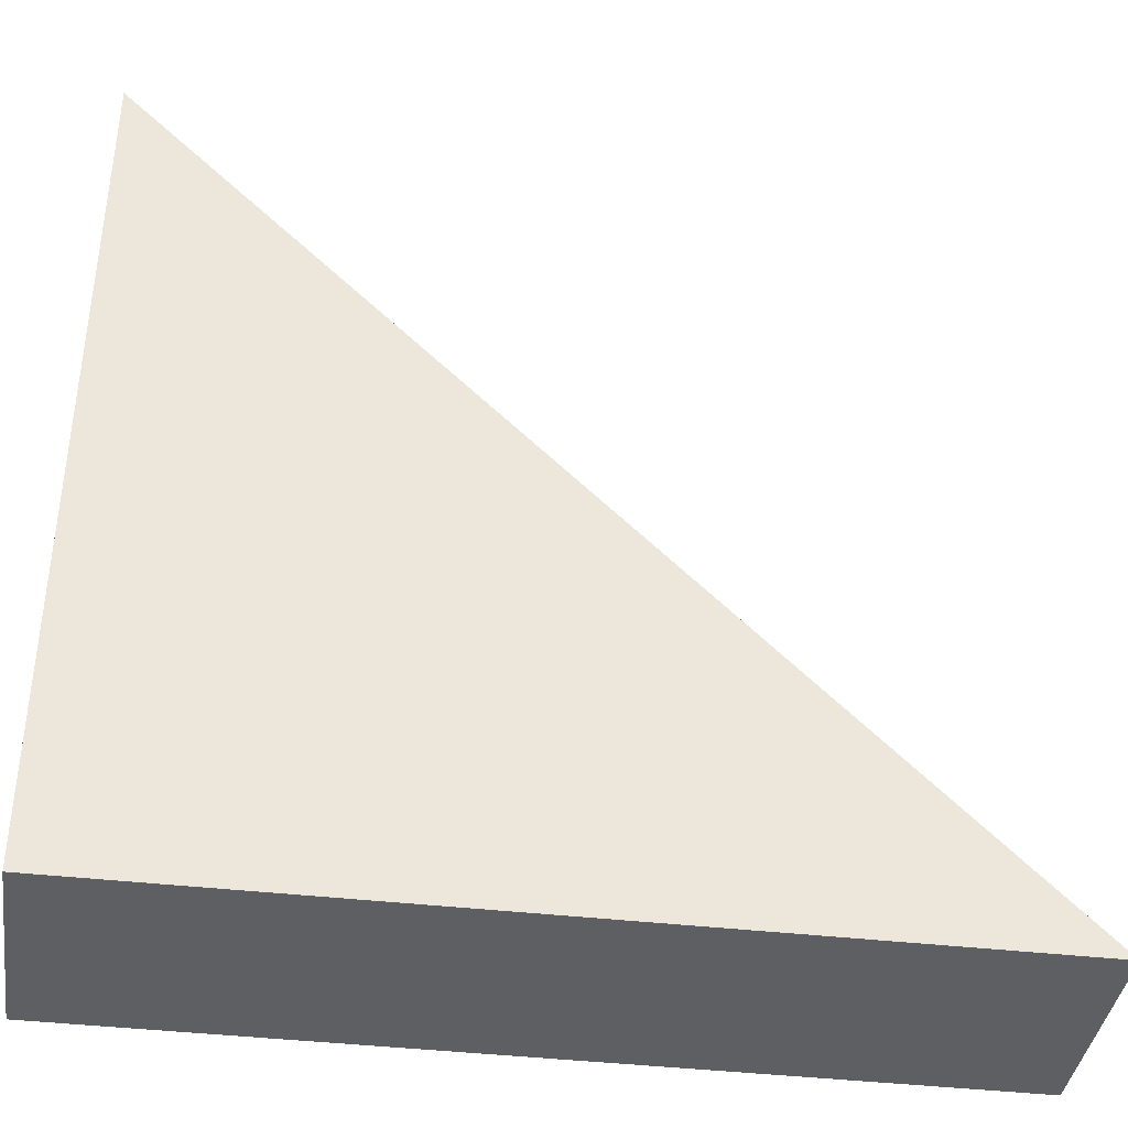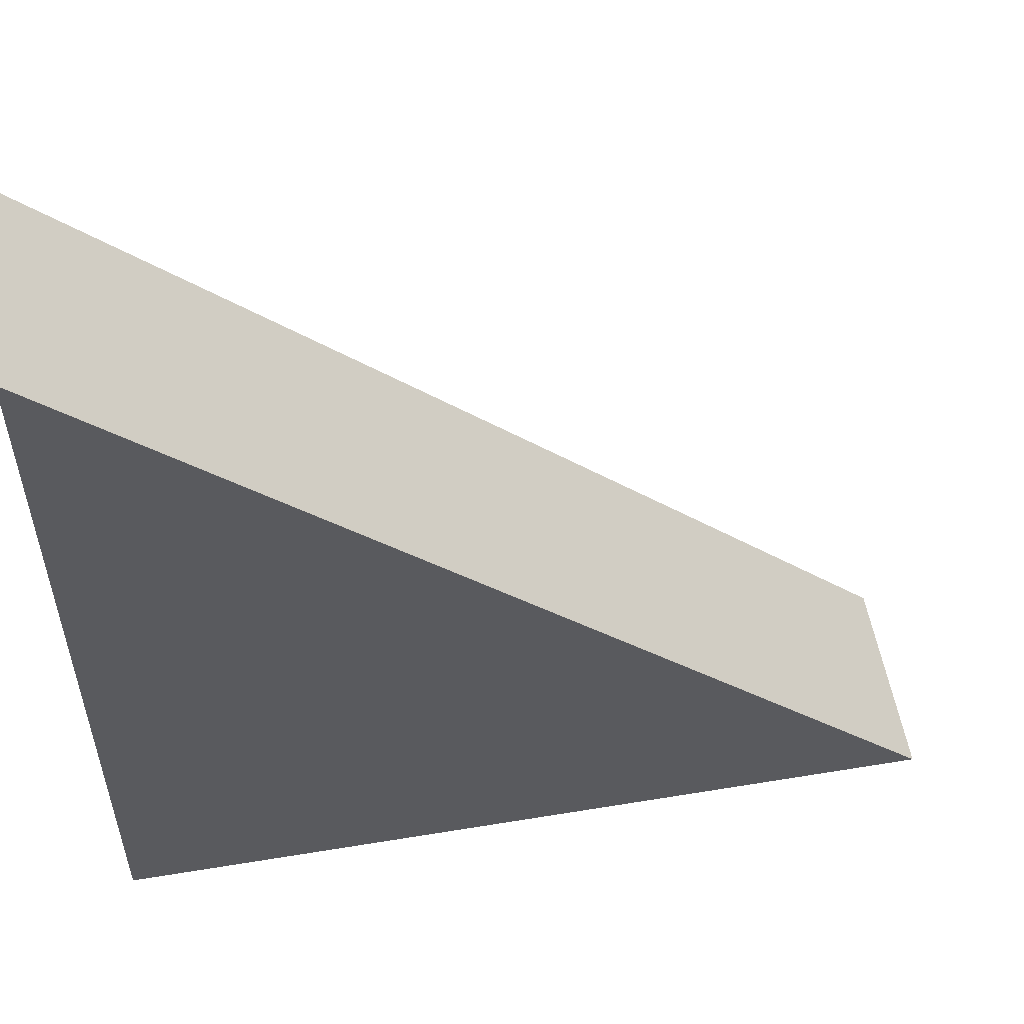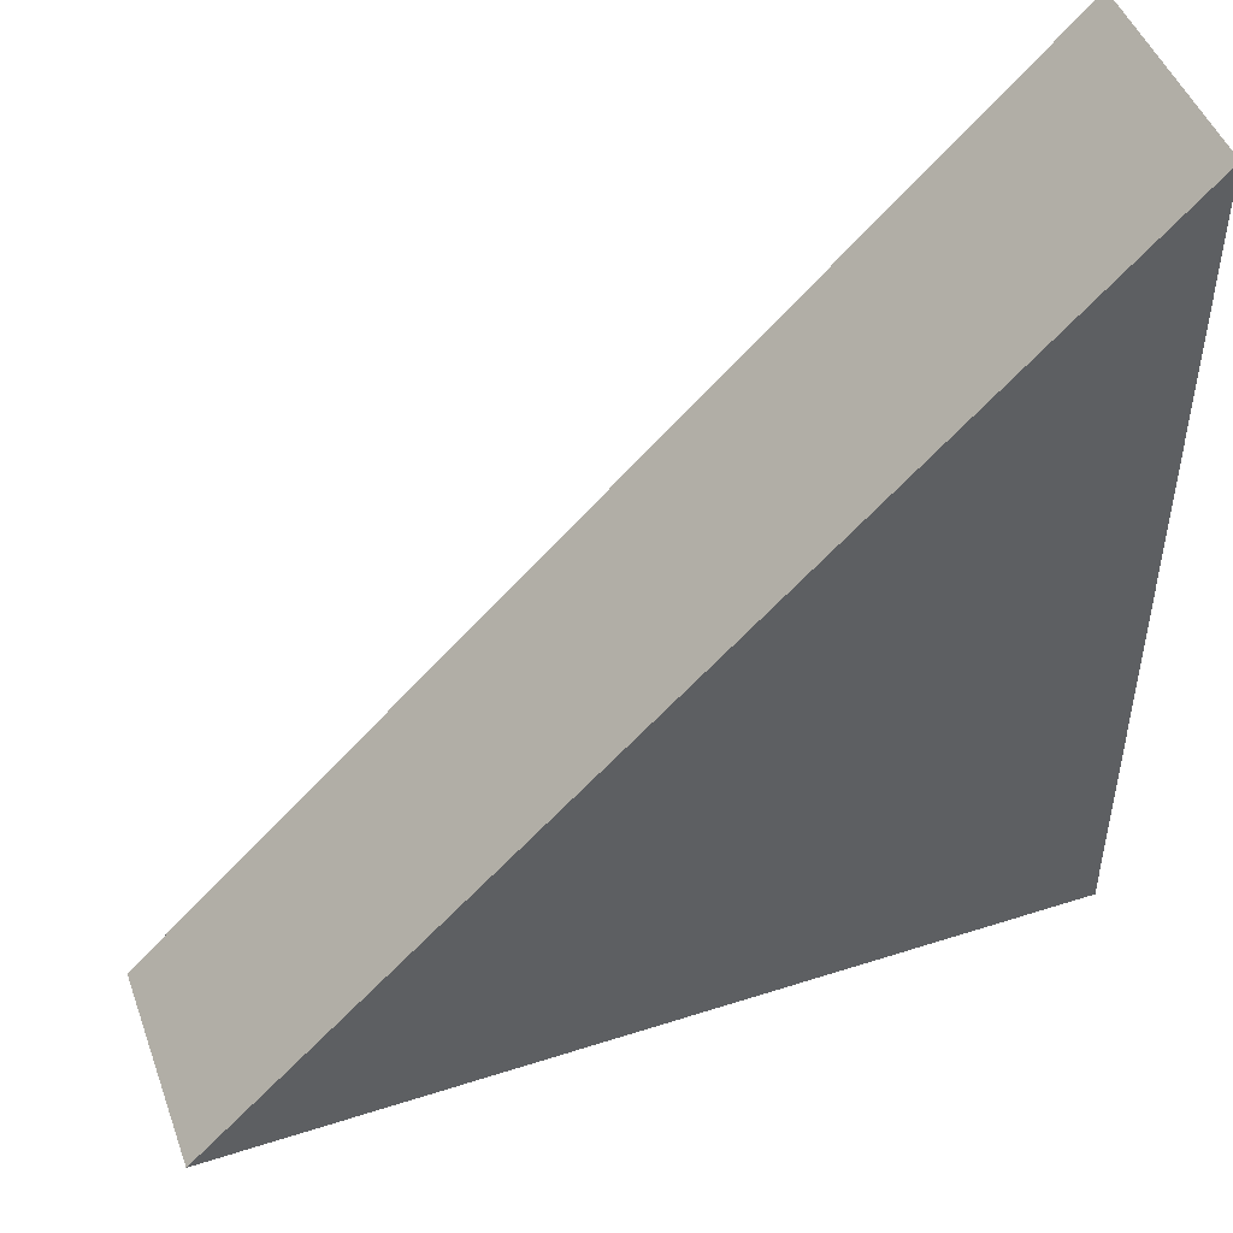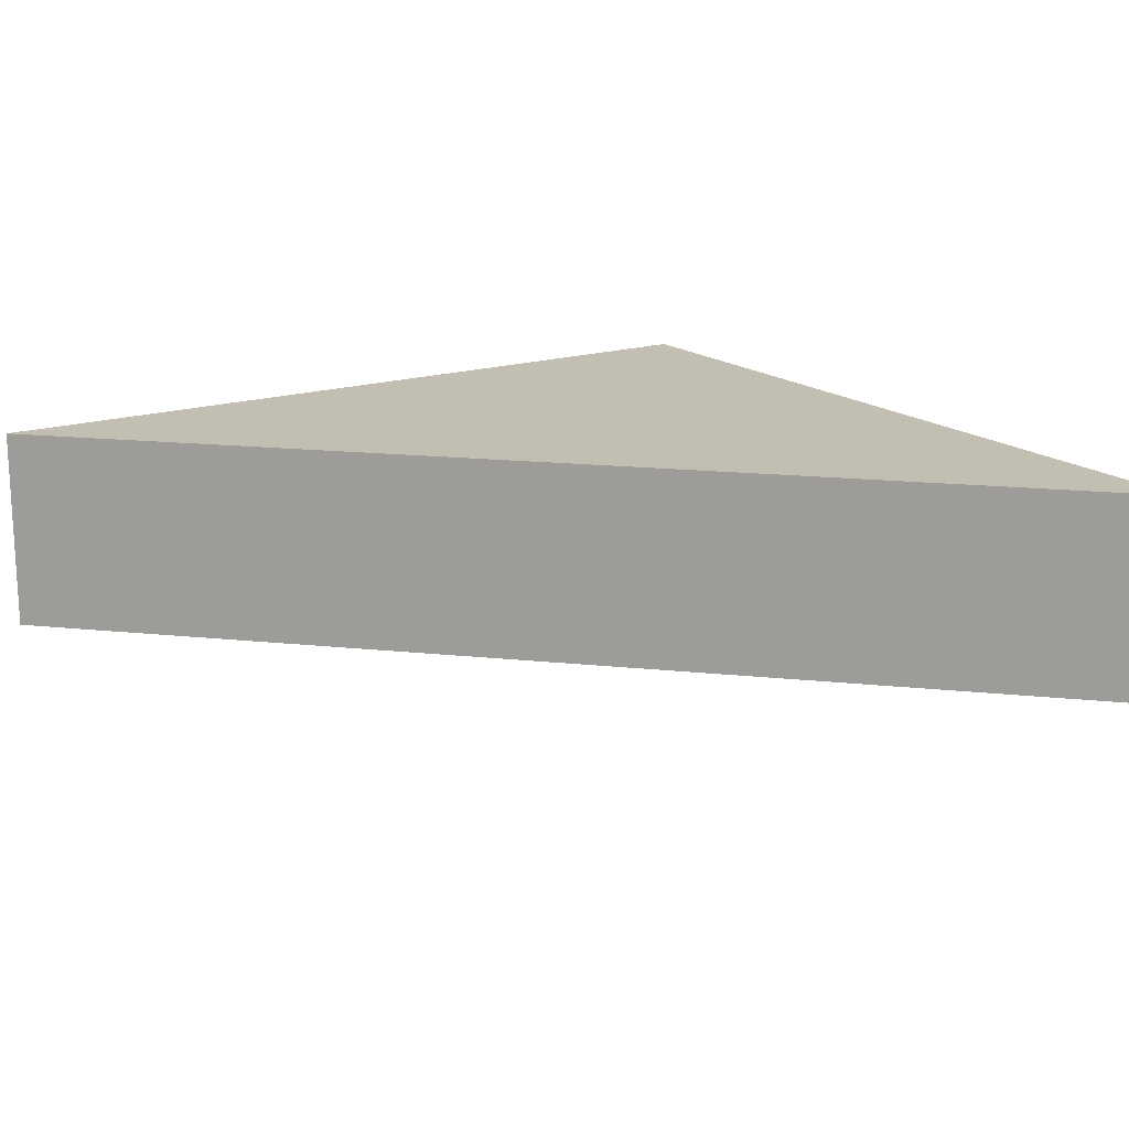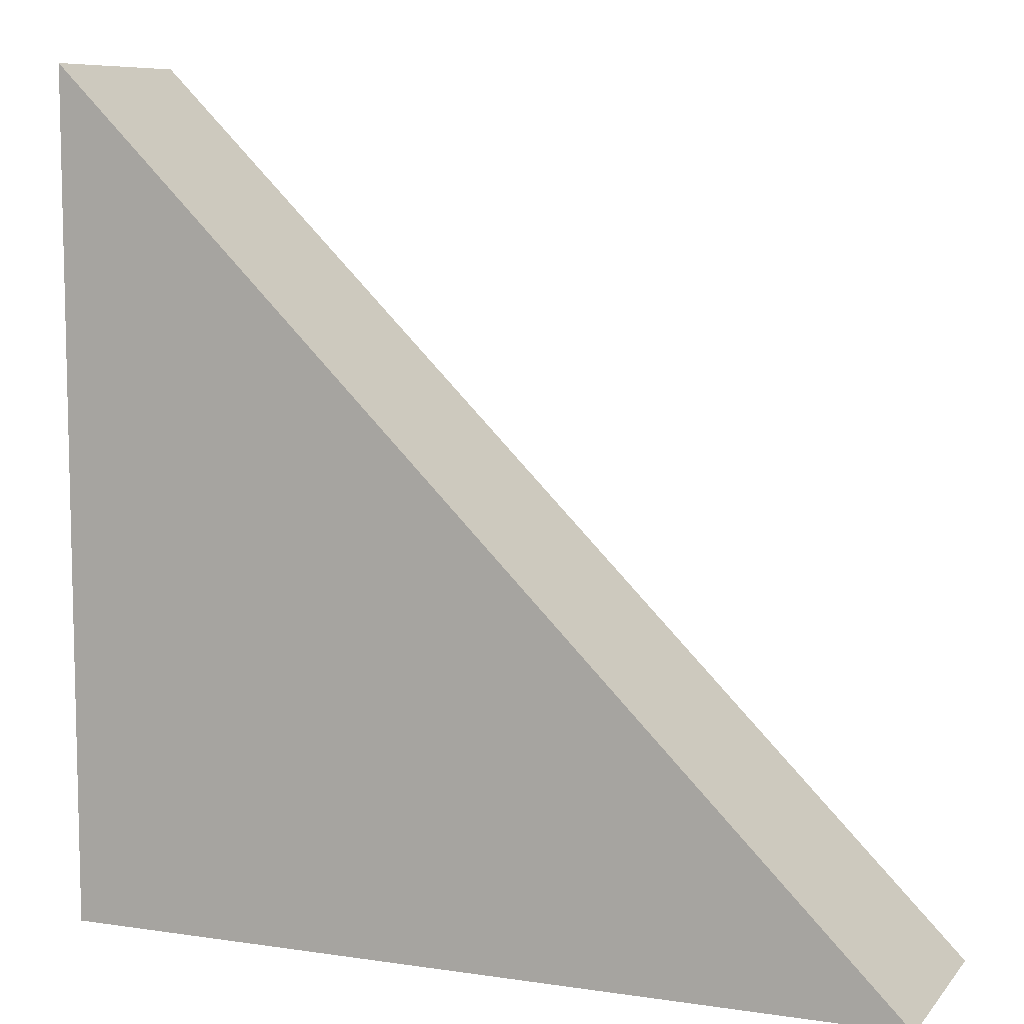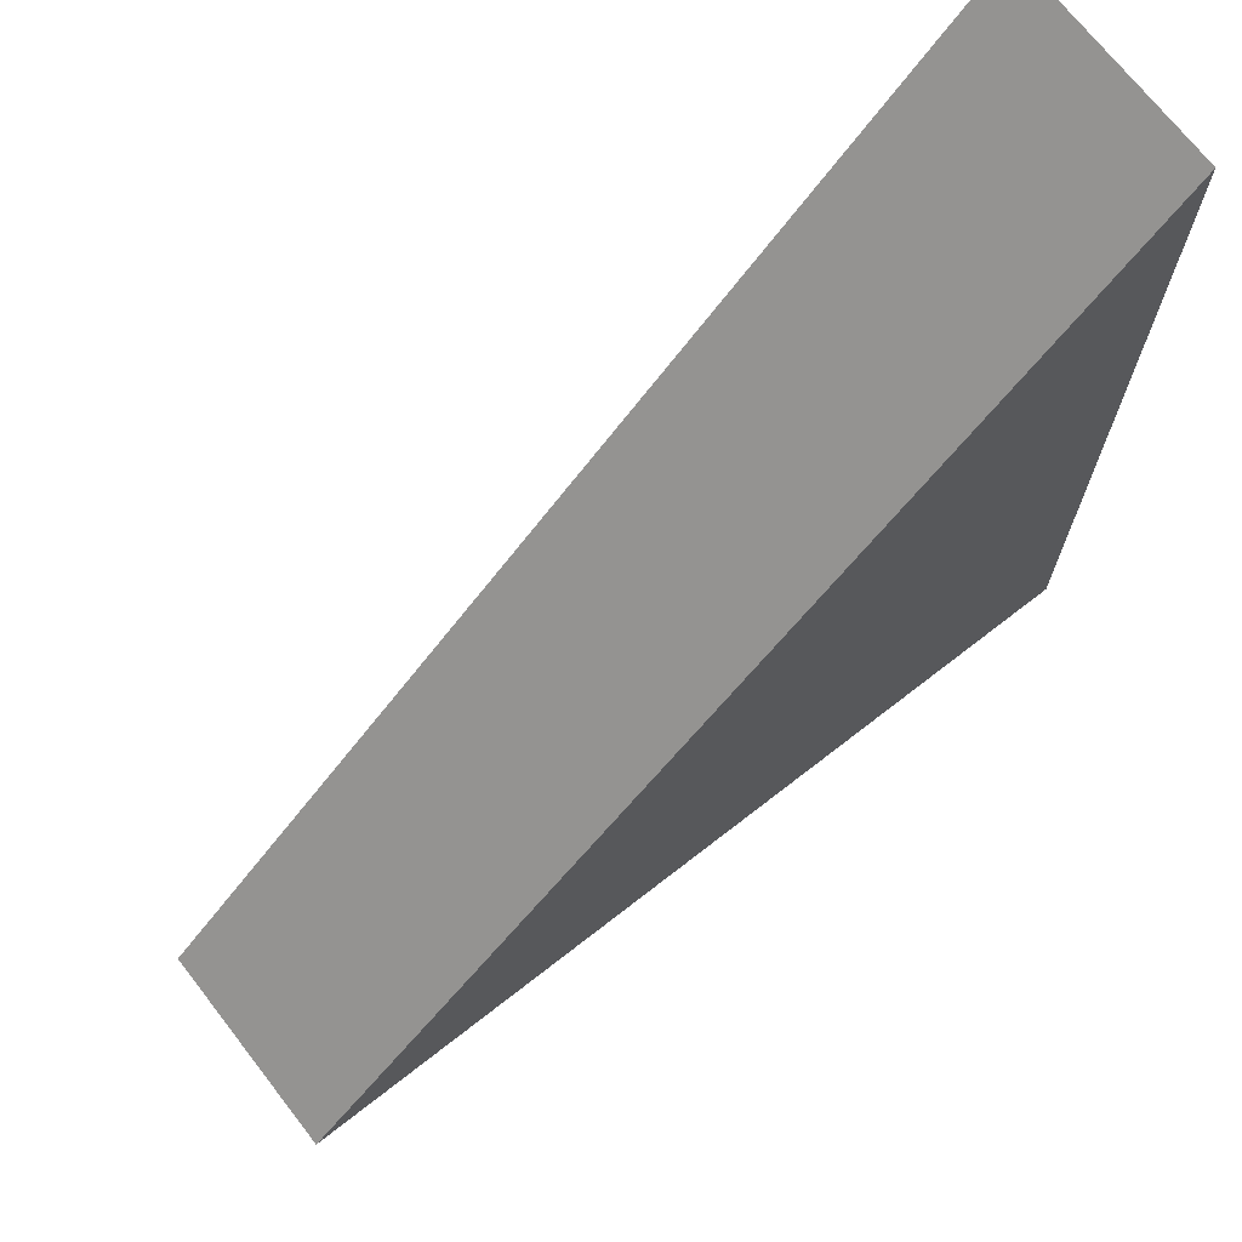
<metadata>
{"format":"obj","ext":"obj","renderer":"f3d","projection":"perspective","resolution":1024,"background":"white","views":[{"elev":-39.5,"azim":-8.3,"up":"+Y"},{"elev":55.0,"azim":-9.9,"up":"+Y"},{"elev":47.8,"azim":160.2,"up":"+Y"},{"elev":17.1,"azim":146.9,"up":"+Z"},{"elev":8.4,"azim":22.2,"up":"+Y"},{"elev":71.1,"azim":142.1,"up":"+Y"}]}
</metadata>
<code>
o Primitive_Wall_Slope_Cube.16417
v -2 0 -0.5
v -2 4 -0.5
v 2 0 -0.5
v -2 0 0.5
v -2 4 0.5
v 2 0 0.5
f 6 5 4
f 2 1 4 5
f 3 6 4 1
f 2 3 1
f 6 3 2 5

</code>
